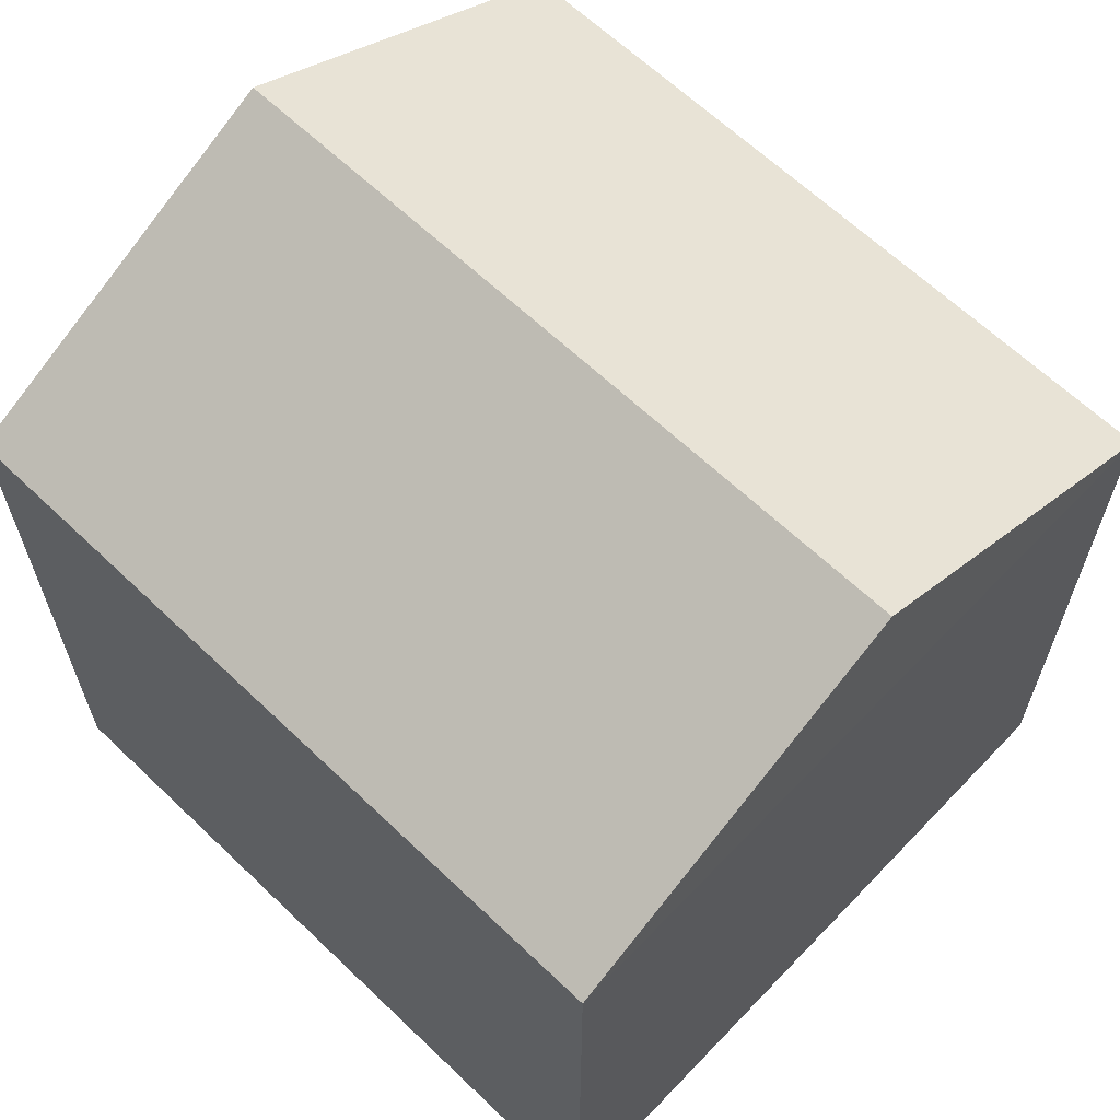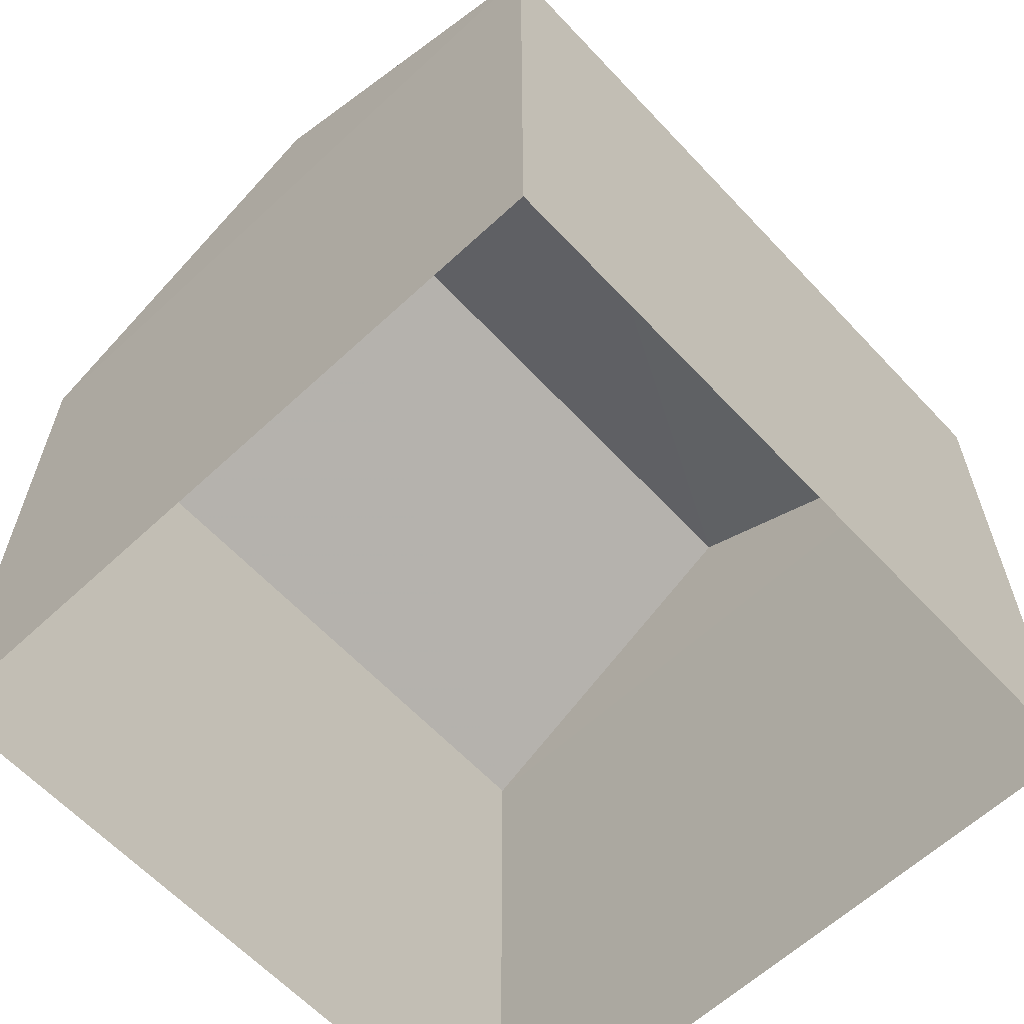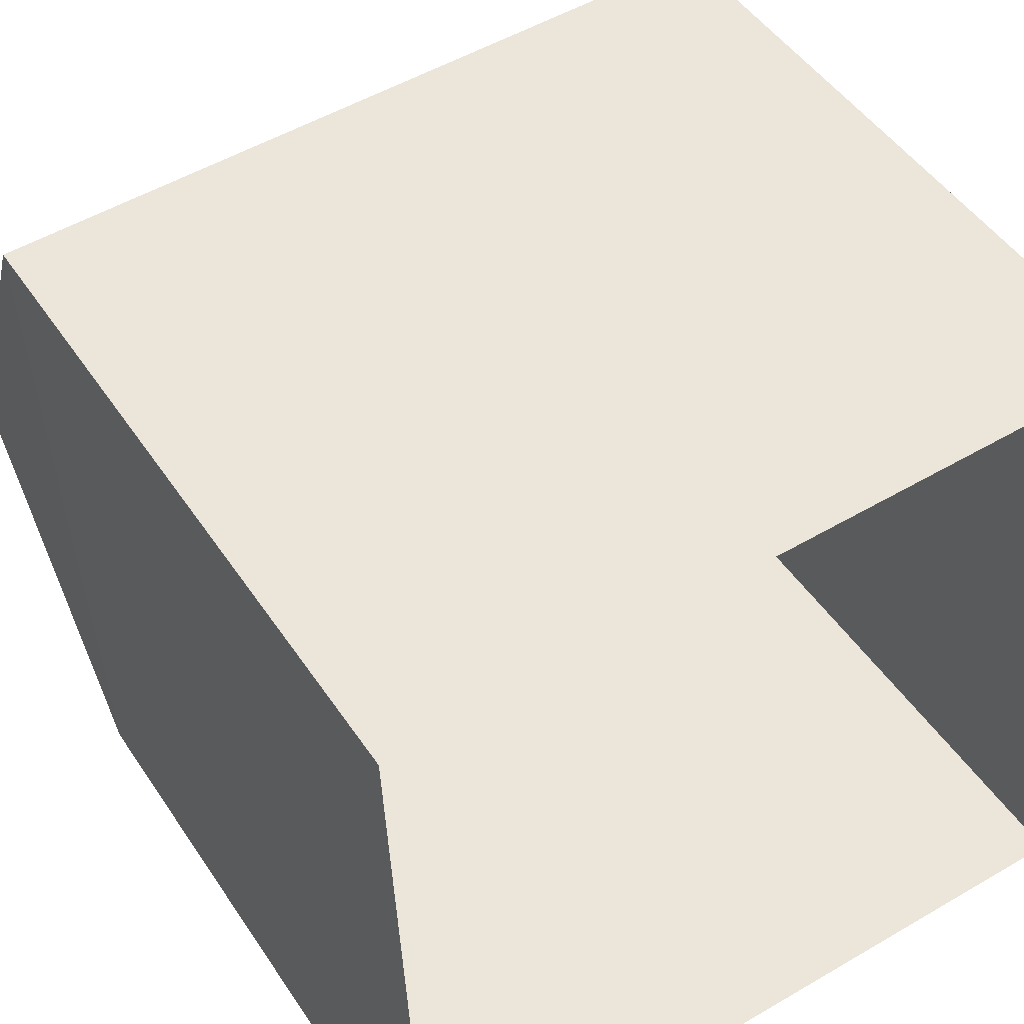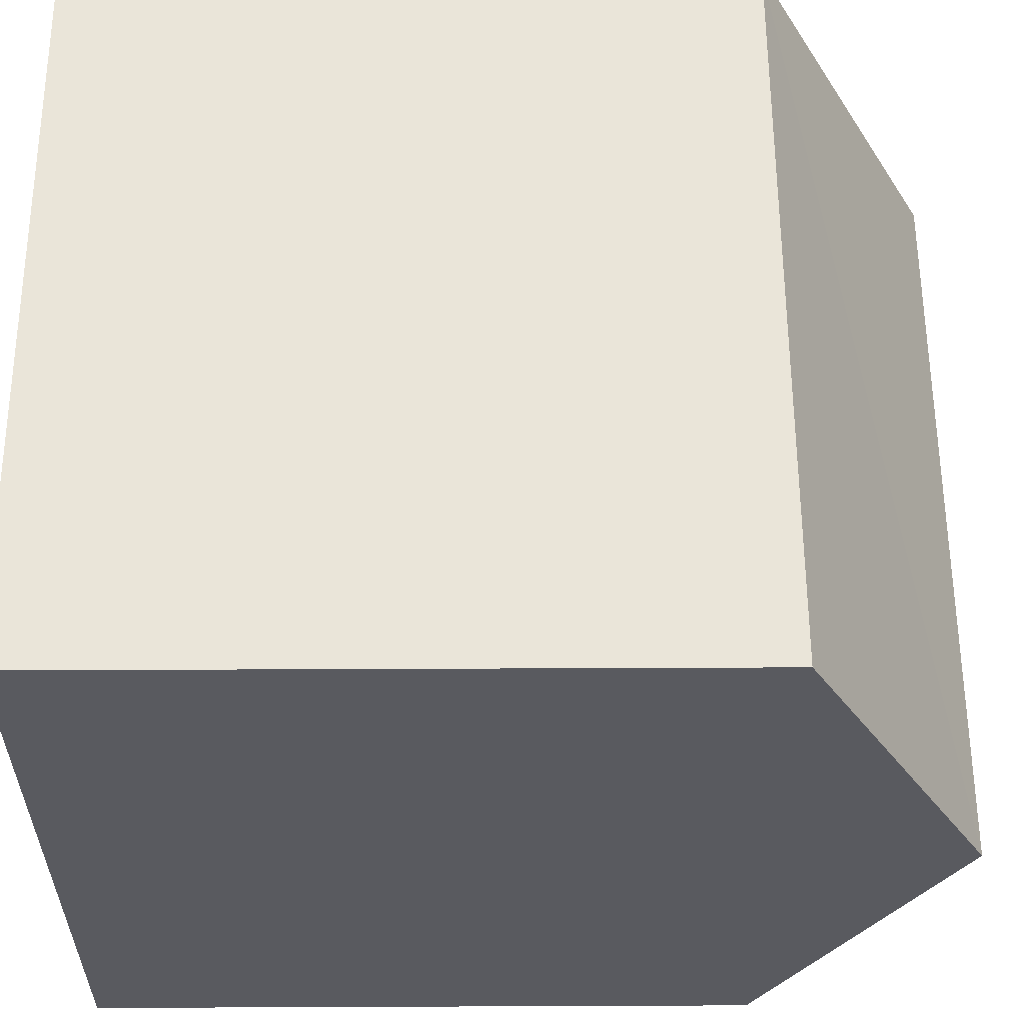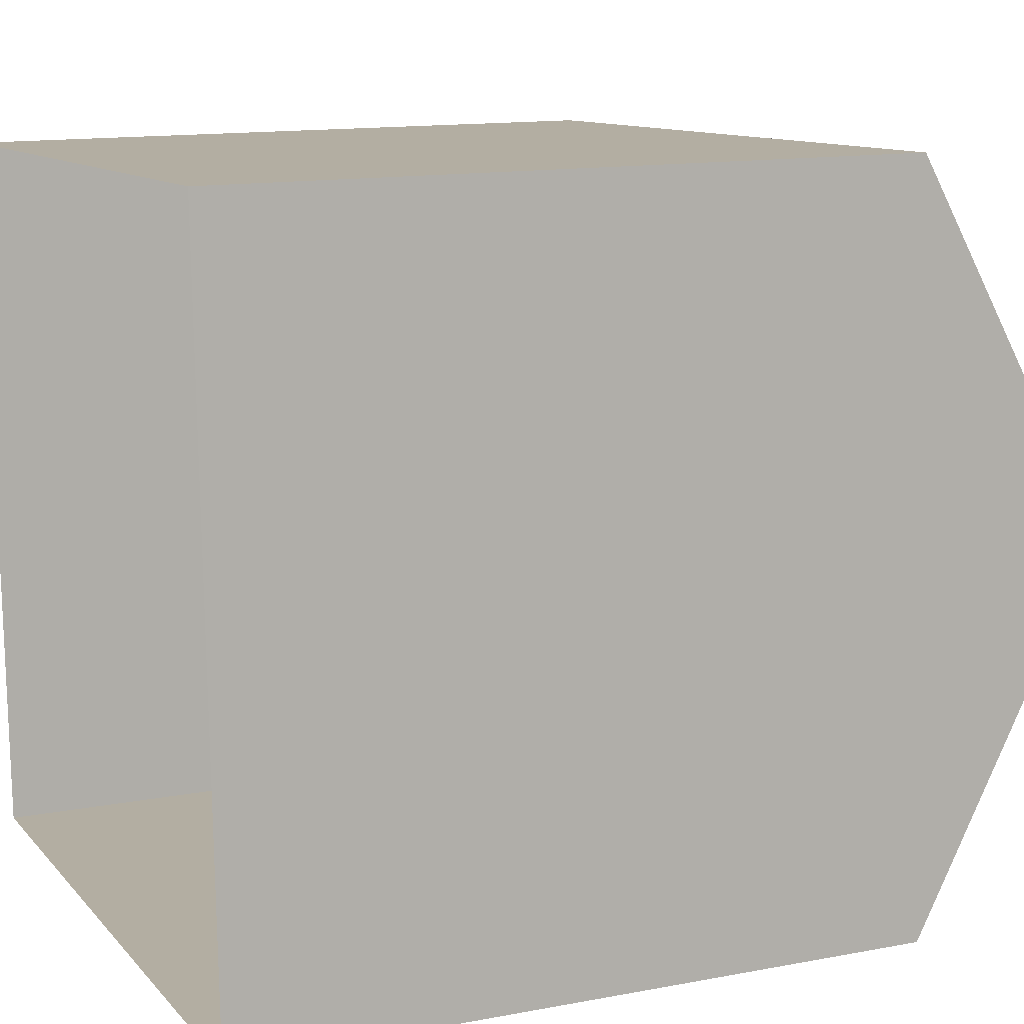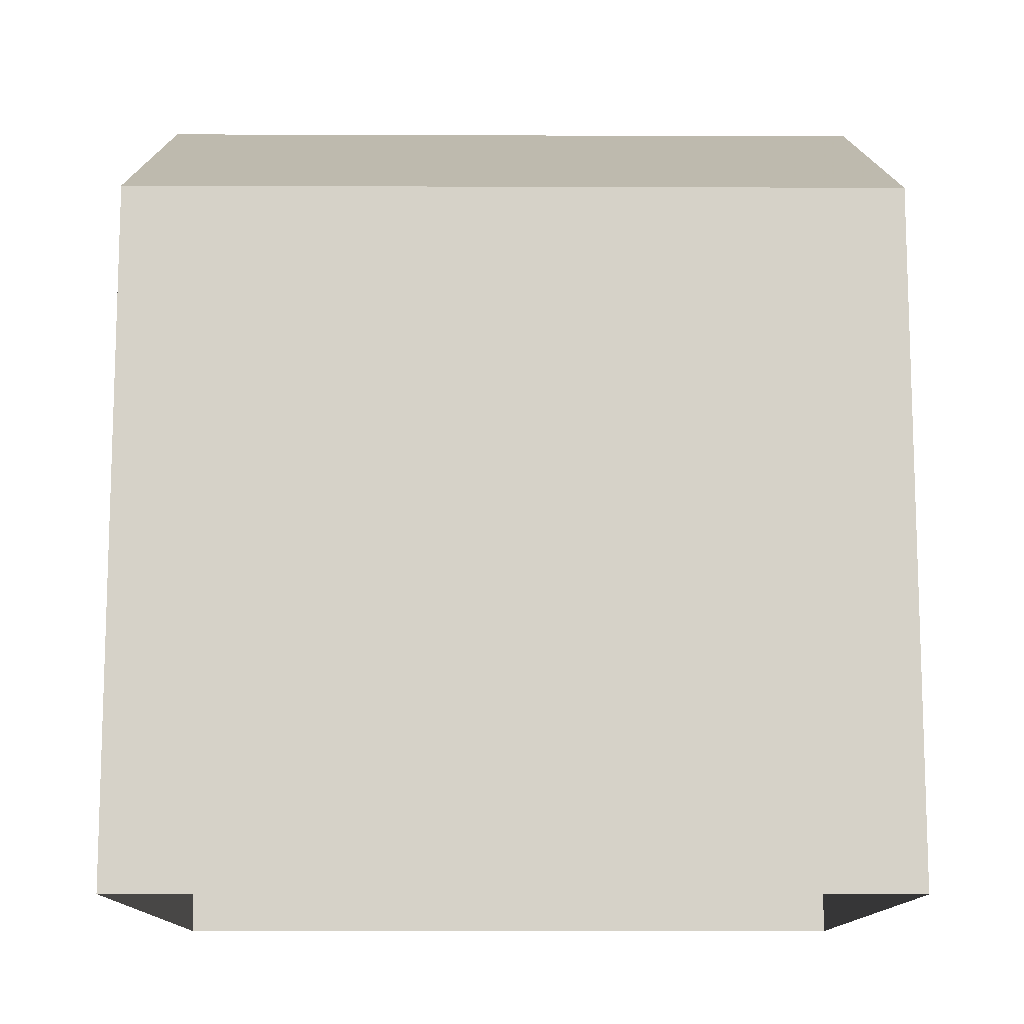
<metadata>
{"format":"obj","ext":"obj","renderer":"f3d","projection":"perspective","resolution":1024,"background":"white","views":[{"elev":64.1,"azim":41.6,"up":"+Z"},{"elev":-62.3,"azim":-49.3,"up":"+Z"},{"elev":47.9,"azim":147.9,"up":"+Y"},{"elev":60.3,"azim":-90.3,"up":"+Y"},{"elev":13.2,"azim":-113.5,"up":"+Y"},{"elev":-12.2,"azim":-2.8,"up":"+Z"}]}
</metadata>
<code>
v -3.73e+05 -1.038e+05 29.89
v -3.73e+05 -1.038e+05 29.89
v -3.731e+05 -1.038e+05 29.89
v -3.731e+05 -1.038e+05 29.89
v -3.731e+05 -1.038e+05 36.39
v -3.73e+05 -1.038e+05 36.39
v -3.73e+05 -1.038e+05 38.24
v -3.731e+05 -1.038e+05 38.24
v -3.73e+05 -1.038e+05 36.39
v -3.731e+05 -1.038e+05 36.39
f 1 2 3
f 4 1 3
f 5 6 7
f 8 5 7
f 9 10 8
f 7 9 8
f 4 3 10
f 10 5 8
f 10 3 5
f 9 1 4
f 10 9 4
f 6 2 9
f 6 9 7
f 2 1 9
f 6 3 2
f 6 5 3

</code>
